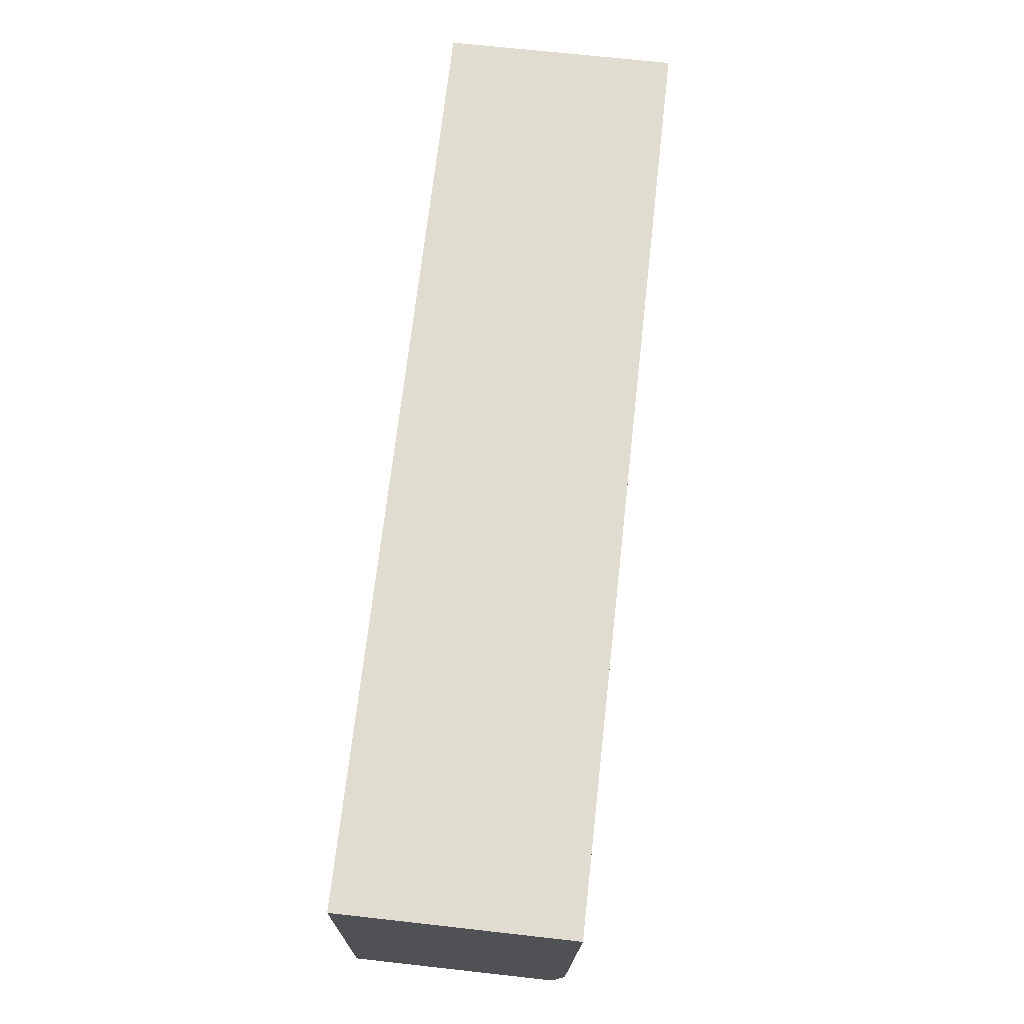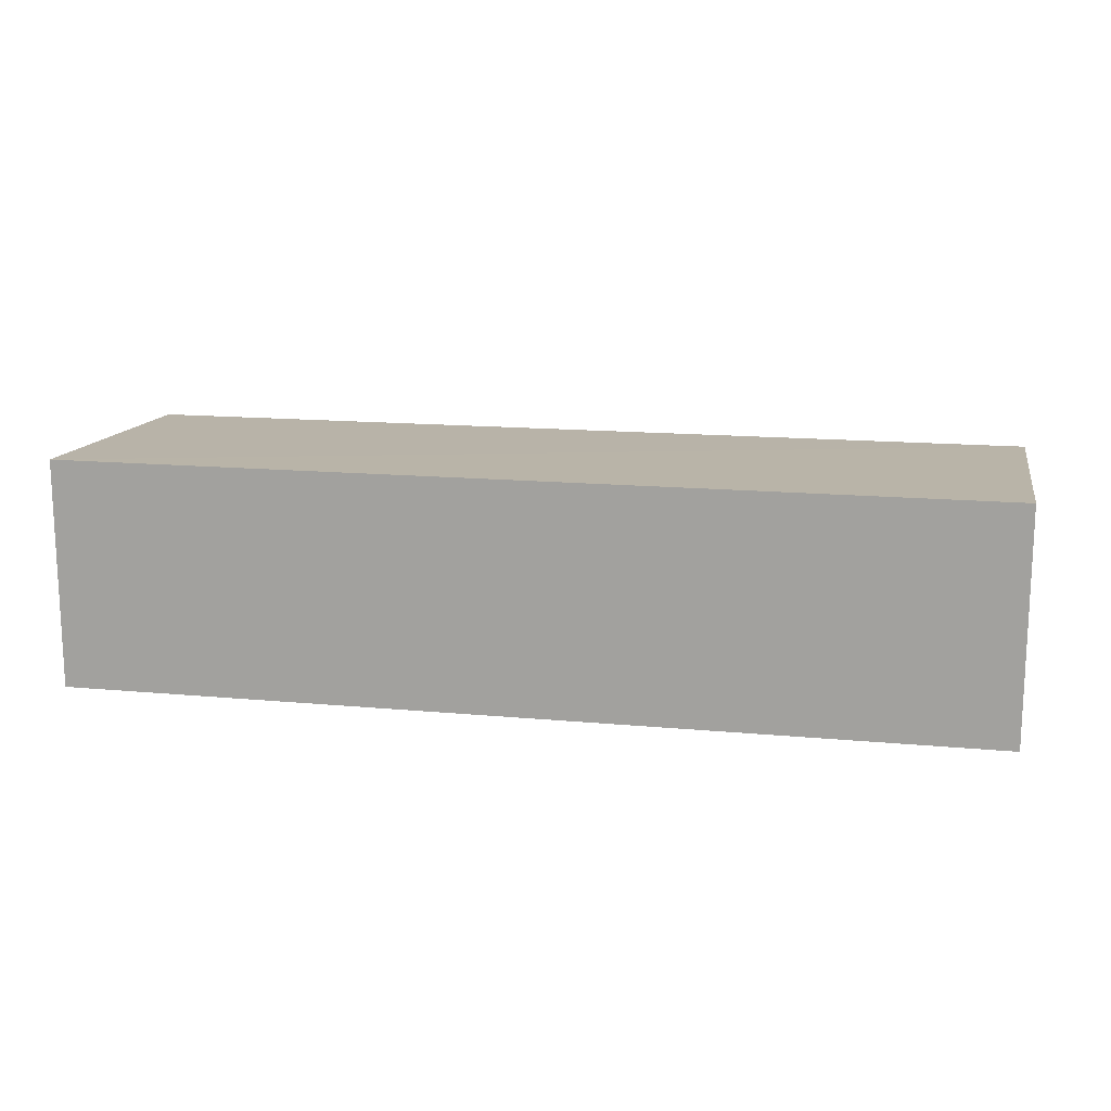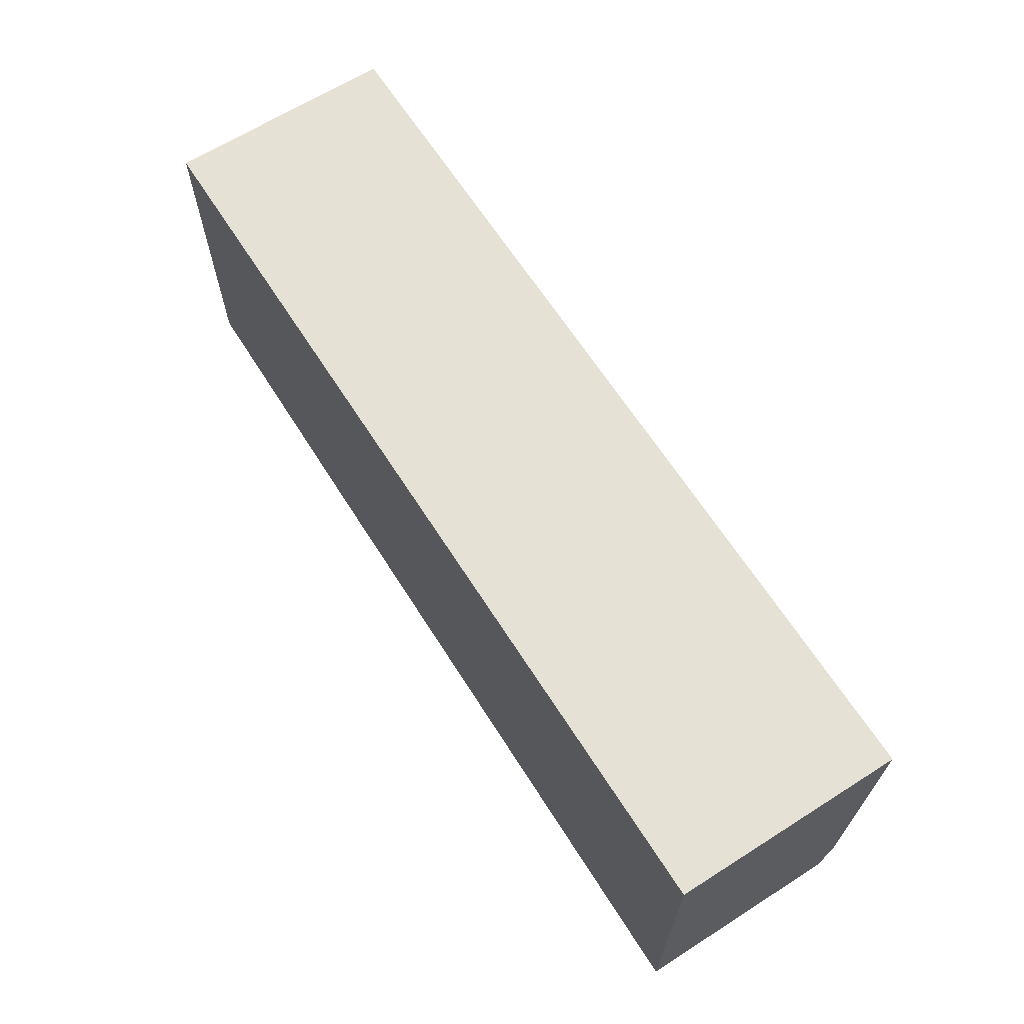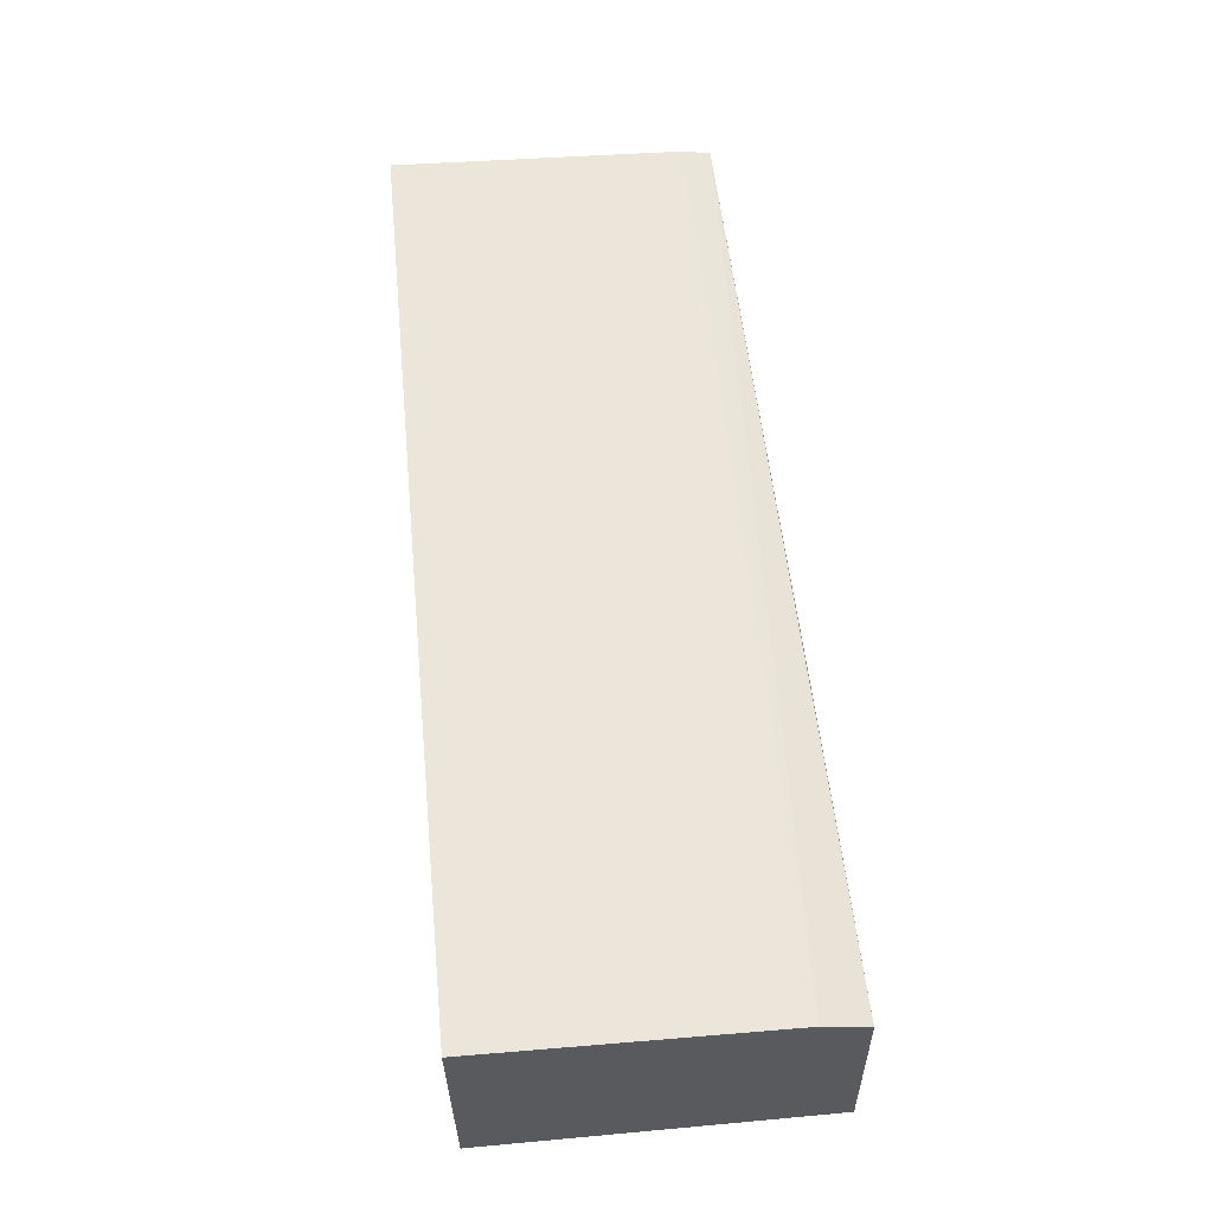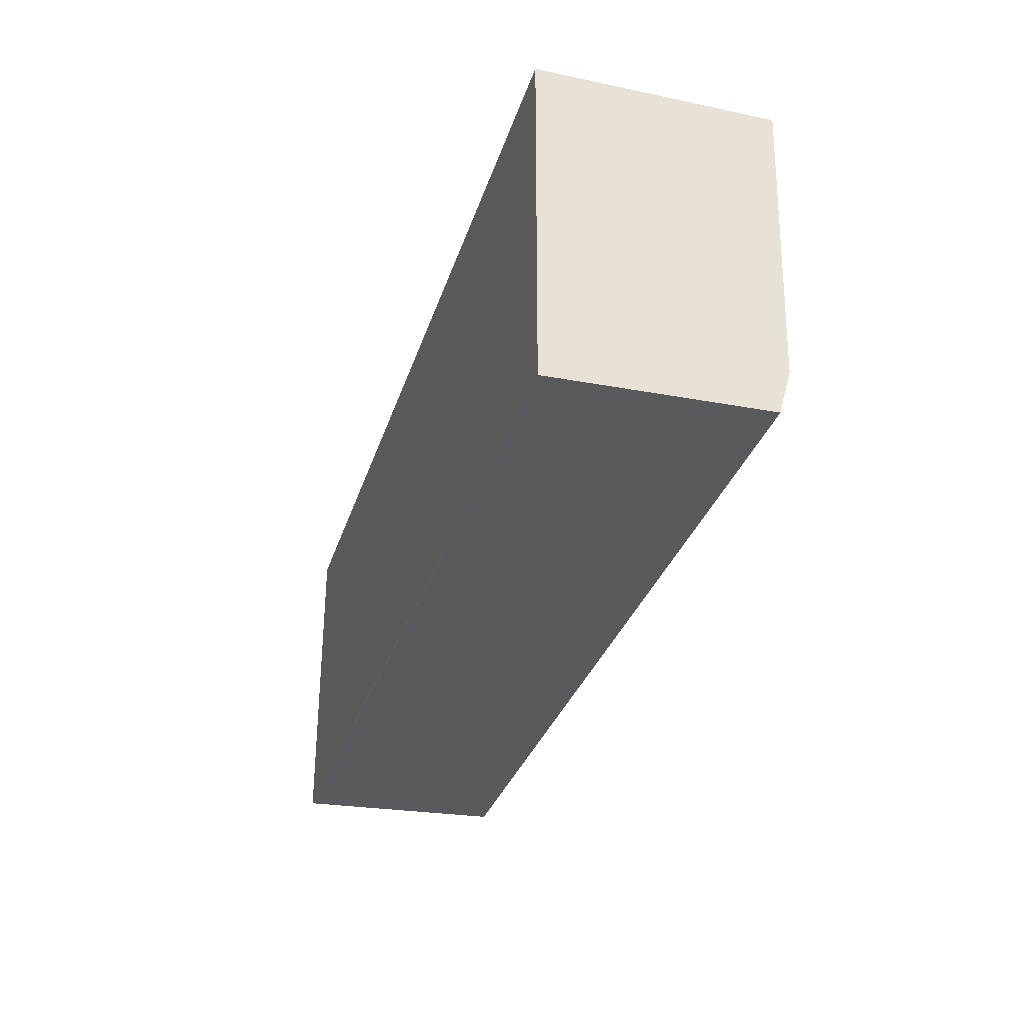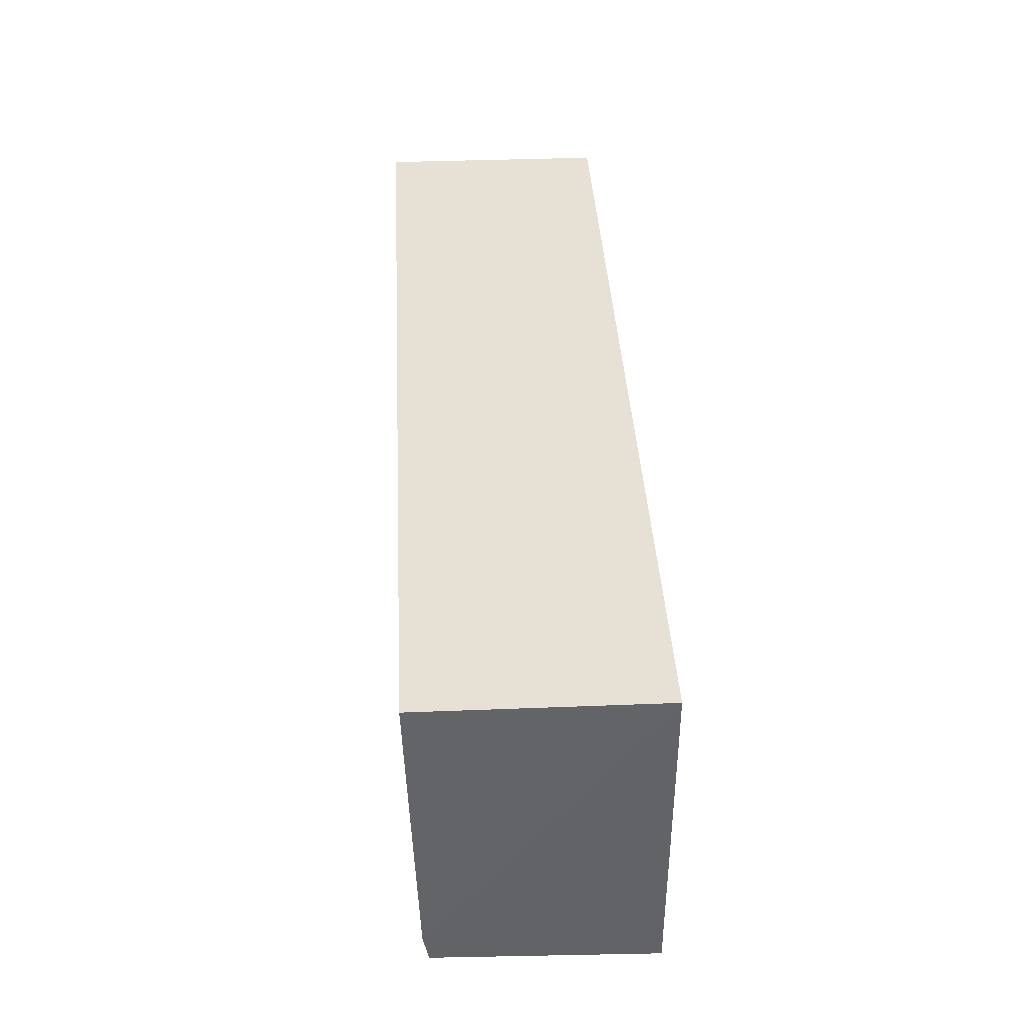
<metadata>
{"format":"obj","ext":"obj","renderer":"f3d","projection":"perspective","resolution":1024,"background":"white","views":[{"elev":69.7,"azim":96.4,"up":"+Z"},{"elev":14.8,"azim":11.4,"up":"+Y"},{"elev":65.0,"azim":57.5,"up":"+Z"},{"elev":58.5,"azim":84.5,"up":"+Y"},{"elev":-32.3,"azim":73.5,"up":"+Z"},{"elev":39.2,"azim":-93.0,"up":"+Z"}]}
</metadata>
<code>
v 0.05453 0.02956 0.0388
v 0.05453 0.004168 0.03874
v 0.05457 0.004107 0.00103
v -0.04734 0.02793 0.003434
v -0.04733 0.02961 0.03882
v -0.04735 0.004168 0.03874
v 0.0546 0.02728 0.001625
v 0.05455 0.02863 0.006512
v -0.0147 0.004064 0.002093
v -0.04734 0.02852 0.006467
v -0.04734 0.004161 0.002532
v 0.01791 0.02716 0.00216
f 5 2 1
f 6 2 5
f 7 1 2
f 7 2 3
f 8 5 1
f 8 7 4
f 8 1 7
f 9 3 2
f 9 2 6
f 10 8 4
f 10 5 8
f 10 6 5
f 11 9 6
f 11 3 9
f 11 10 4
f 11 6 10
f 12 11 4
f 12 4 7
f 12 7 3
f 12 3 11

</code>
